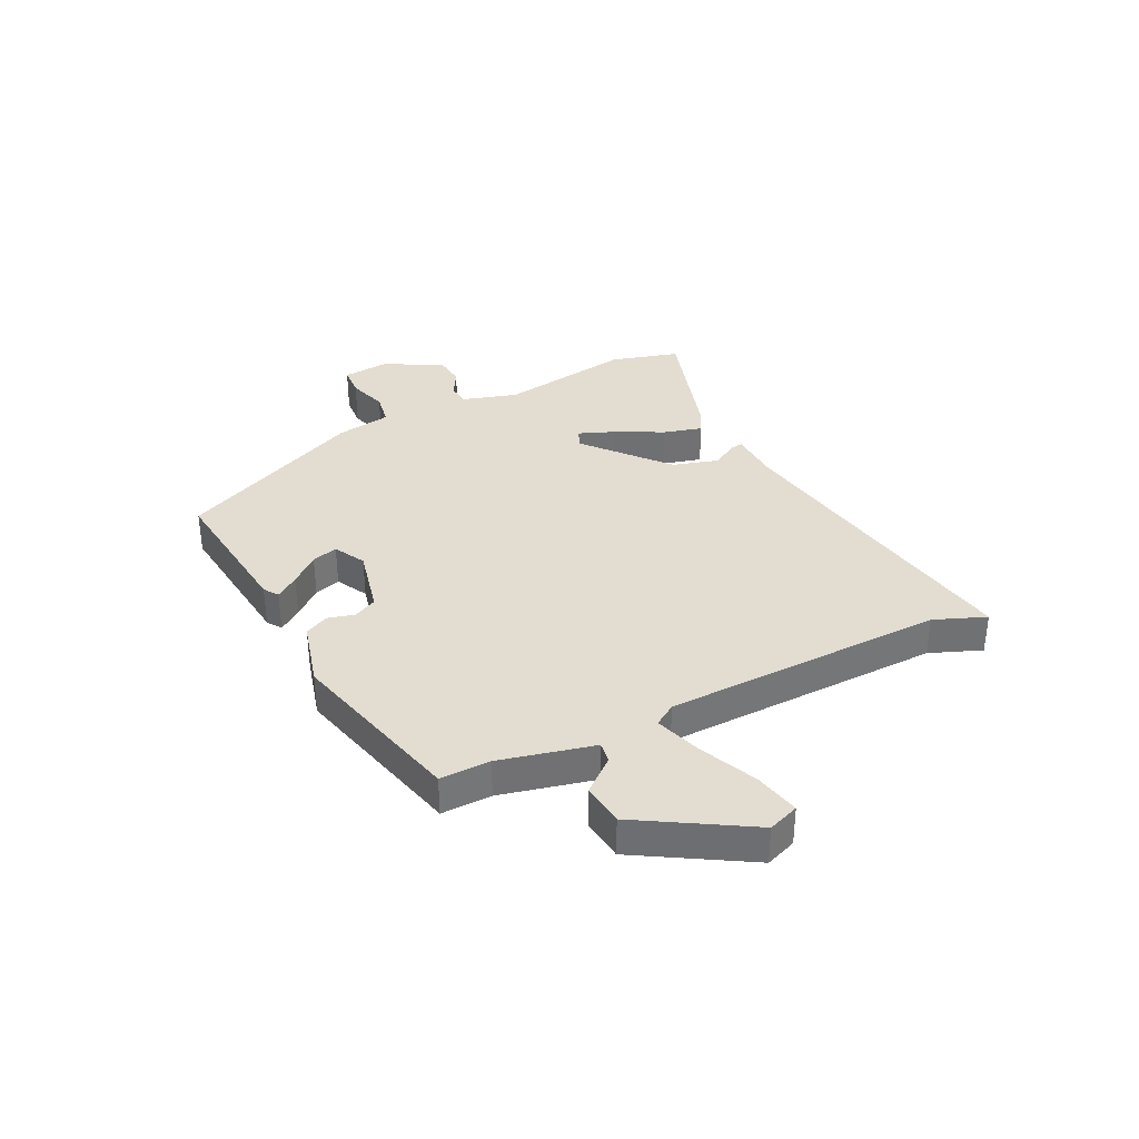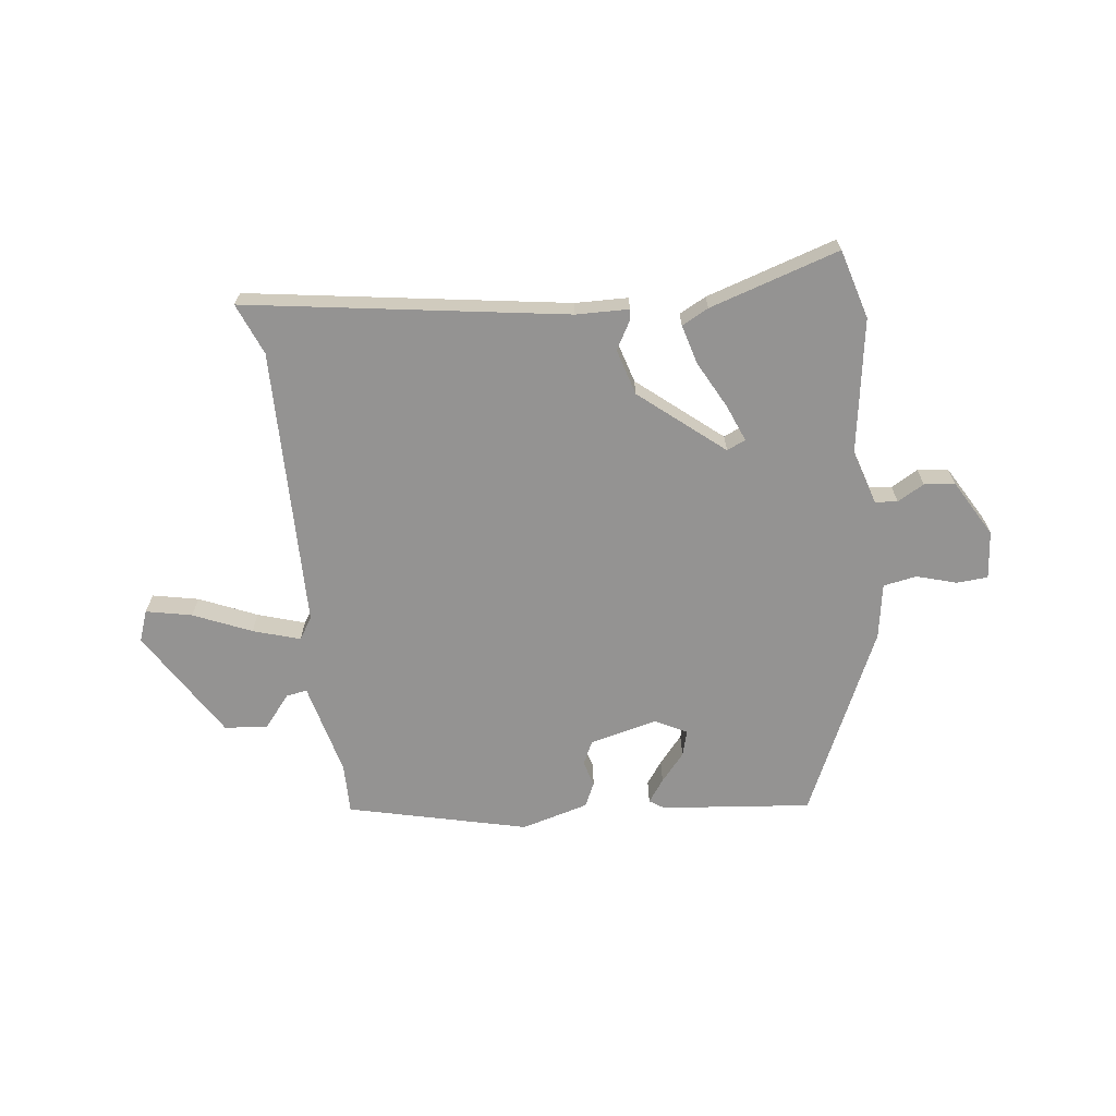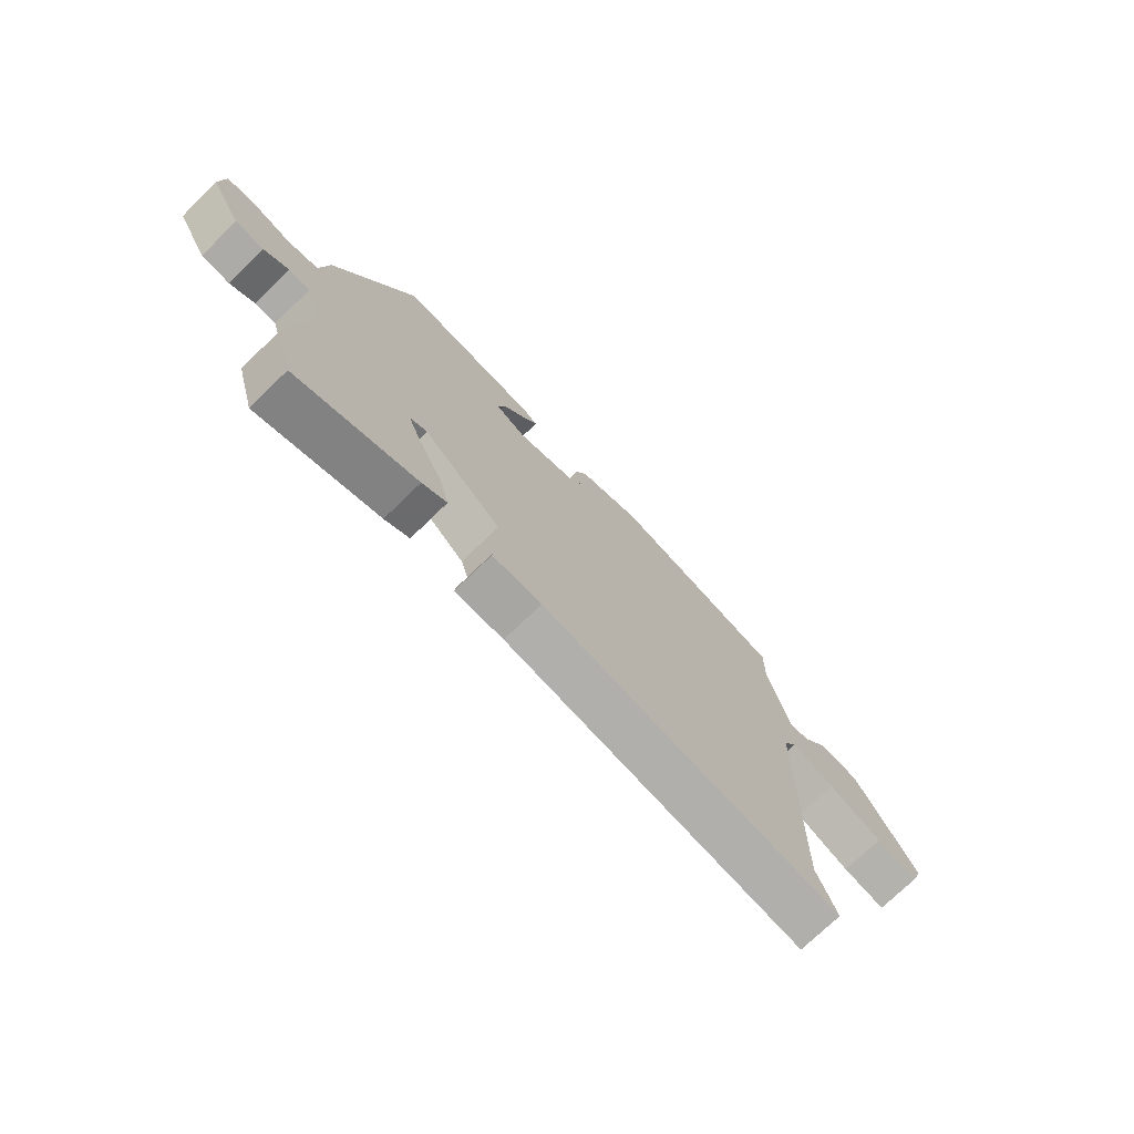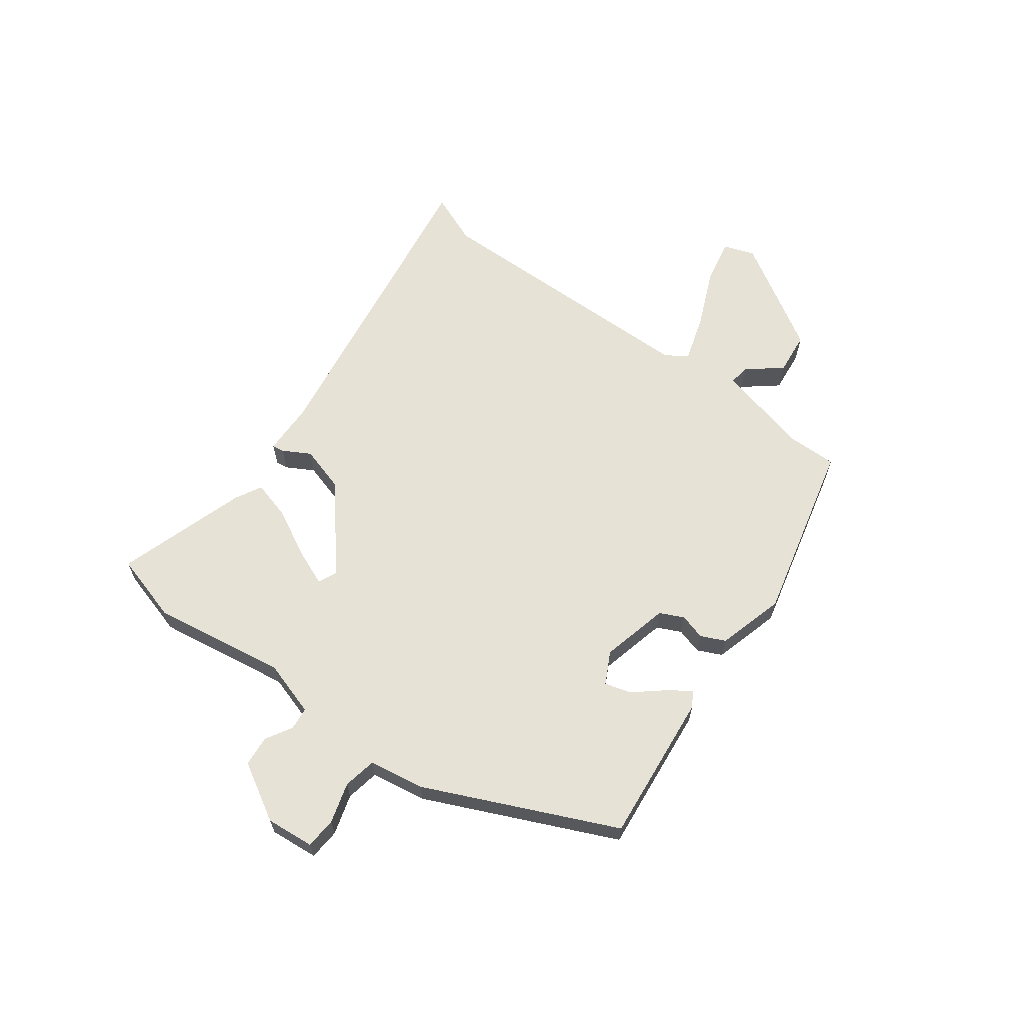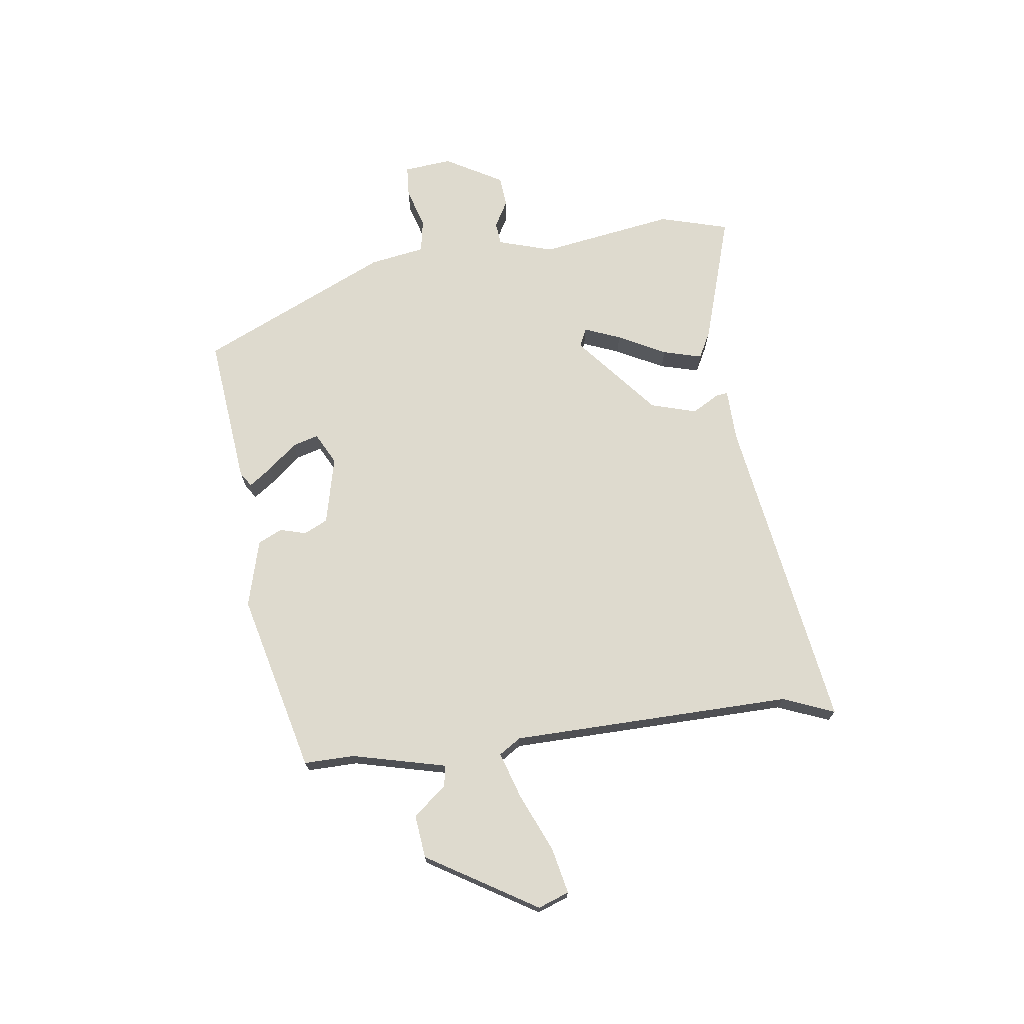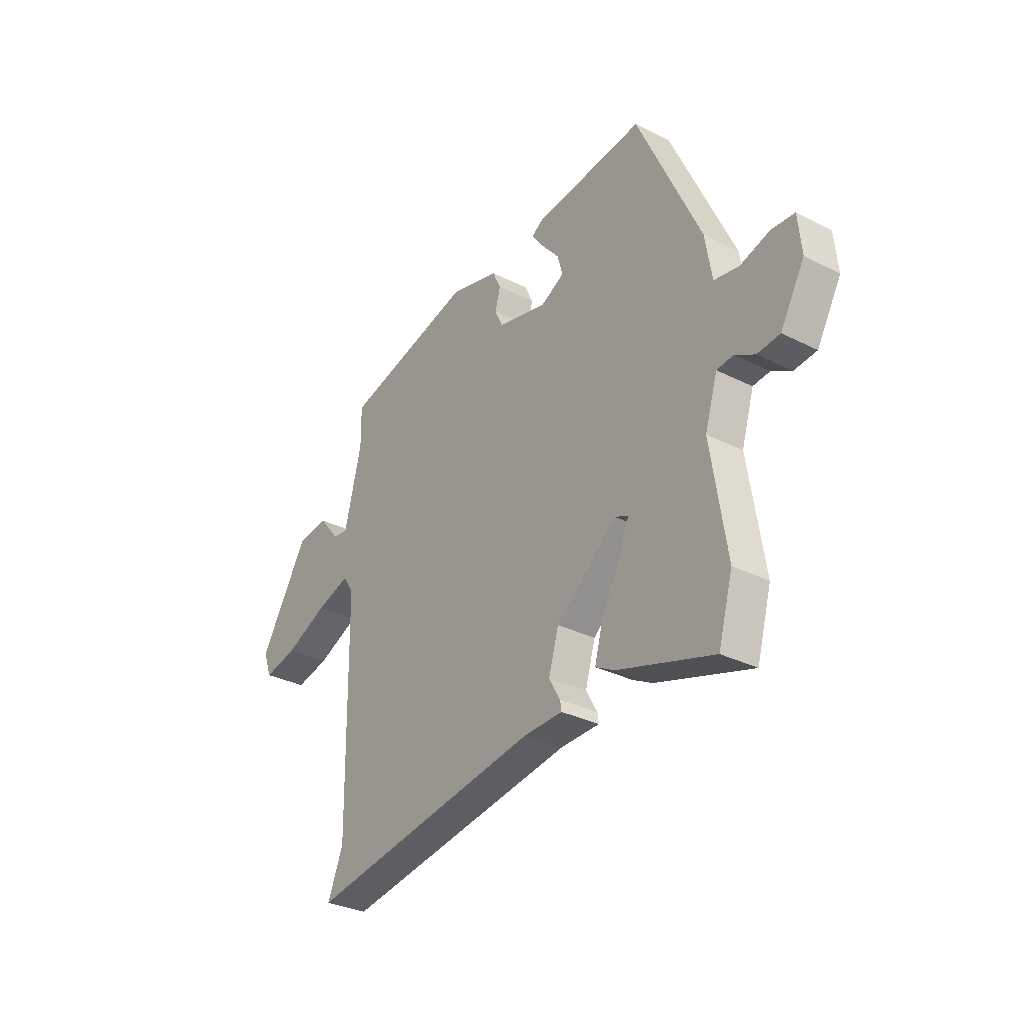
<metadata>
{"format":"obj","ext":"obj","renderer":"f3d","projection":"perspective","resolution":1024,"background":"white","views":[{"elev":35.1,"azim":63.2,"up":"+Y"},{"elev":-66.8,"azim":-173.1,"up":"+Y"},{"elev":-73.4,"azim":-45.8,"up":"+Z"},{"elev":63.6,"azim":-53.5,"up":"+Y"},{"elev":71.2,"azim":82.2,"up":"+Y"},{"elev":-31.8,"azim":-125.4,"up":"+Z"}]}
</metadata>
<code>
v 0.497 0.07 0.4
v 0.496 0.07 0.311
v 0.537 0.07 0.145
v 0.574 0.07 0.151
v 0.622 0.07 0.21
v 0.698 0.07 0.202
v 0.816 0.07 0.009
v 0.796 0.07 -0.046
v 0.715 0.07 -0.029
v 0.613 0.07 0.015
v 0.53 0.07 0.041
v 0.505 0.07 0.002
v 0.498 0.07 -0.495
v 0.535 0.07 -0.586
v -0.031 0.07 -0.5
v -0.124 0.07 -0.498
v -0.121 0.07 -0.477
v -0.094 0.07 -0.429
v -0.118 0.07 -0.348
v -0.264 0.07 -0.227
v -0.297 0.07 -0.242
v -0.271 0.07 -0.306
v -0.227 0.07 -0.39
v -0.208 0.07 -0.459
v -0.255 0.07 -0.484
v -0.484 0.07 -0.557
v -0.519 0.07 -0.435
v -0.482 0.07 -0.197
v -0.512 0.07 -0.1
v -0.552 0.07 -0.096
v -0.599 0.07 -0.123
v -0.653 0.07 -0.118
v -0.711 0.07 -0.017
v -0.703 0.07 0.068
v -0.648 0.07 0.072
v -0.577 0.07 0.051
v -0.518 0.07 0.062
v -0.502 0.07 0.16
v -0.351 0.07 0.494
v -0.085 0.07 0.467
v -0.059 0.07 0.45
v -0.088 0.07 0.409
v -0.13 0.07 0.359
v -0.143 0.07 0.313
v -0.087 0.07 0.284
v 0.033 0.07 0.313
v 0.053 0.07 0.355
v 0.04 0.07 0.401
v 0.06 0.07 0.444
v 0.179 0.07 0.477
v 0.497 0 0.4
v 0.496 0 0.311
v 0.537 0 0.145
v 0.574 0 0.151
v 0.622 0 0.21
v 0.698 0 0.202
v 0.816 0 0.009
v 0.796 0 -0.046
v 0.715 0 -0.029
v 0.613 0 0.015
v 0.53 0 0.041
v 0.505 0 0.002
v 0.498 0 -0.495
v 0.535 0 -0.586
v -0.031 0 -0.5
v -0.124 0 -0.498
v -0.121 0 -0.477
v -0.094 0 -0.429
v -0.118 0 -0.348
v -0.264 0 -0.227
v -0.297 0 -0.242
v -0.271 0 -0.306
v -0.227 0 -0.39
v -0.208 0 -0.459
v -0.255 0 -0.484
v -0.484 0 -0.557
v -0.519 0 -0.435
v -0.482 0 -0.197
v -0.512 0 -0.1
v -0.552 0 -0.096
v -0.599 0 -0.123
v -0.653 0 -0.118
v -0.711 0 -0.017
v -0.703 0 0.068
v -0.648 0 0.072
v -0.577 0 0.051
v -0.518 0 0.062
v -0.502 0 0.16
v -0.351 0 0.494
v -0.085 0 0.467
v -0.059 0 0.45
v -0.088 0 0.409
v -0.13 0 0.359
v -0.143 0 0.313
v -0.087 0 0.284
v 0.033 0 0.313
v 0.053 0 0.355
v 0.04 0 0.401
v 0.06 0 0.444
v 0.179 0 0.477
f 50 1 2
f 49 50 2
f 48 49 2
f 47 48 2
f 46 47 2 3
f 45 46 3
f 41 42 43
f 40 41 43
f 39 40 43
f 38 39 43
f 37 38 43
f 37 43 44
f 34 35 36
f 33 34 36
f 32 33 36
f 31 32 36
f 30 31 36
f 29 30 36 37
f 37 44 45
f 29 37 45
f 28 29 45
f 26 27 28
f 25 26 28
f 24 25 28
f 23 24 28
f 22 23 28
f 15 16 17 18
f 15 18 19
f 14 15 19
f 13 14 19
f 12 13 19 20
f 8 9 10
f 7 8 10
f 6 7 10
f 5 6 10
f 4 5 10
f 3 4 10 11
f 11 12 20
f 3 11 20
f 45 3 20
f 21 22 28
f 20 21 28 45
f 52 51 100
f 52 100 99
f 52 99 98
f 52 98 97
f 53 52 97 96
f 53 96 95
f 93 92 91
f 93 91 90
f 93 90 89
f 93 89 88
f 93 88 87
f 94 93 87
f 86 85 84
f 86 84 83
f 86 83 82
f 86 82 81
f 86 81 80
f 87 86 80 79
f 95 94 87
f 95 87 79
f 95 79 78
f 78 77 76
f 78 76 75
f 78 75 74
f 78 74 73
f 78 73 72
f 68 67 66 65
f 69 68 65
f 69 65 64
f 69 64 63
f 70 69 63 62
f 60 59 58
f 60 58 57
f 60 57 56
f 60 56 55
f 60 55 54
f 61 60 54 53
f 70 62 61
f 70 61 53
f 70 53 95
f 78 72 71
f 95 78 71 70
f 1 51 52 2
f 2 52 53 3
f 3 53 54 4
f 4 54 55 5
f 5 55 56 6
f 6 56 57 7
f 7 57 58 8
f 8 58 59 9
f 9 59 60 10
f 10 60 61 11
f 11 61 62 12
f 12 62 63 13
f 13 63 64 14
f 14 64 65 15
f 15 65 66 16
f 16 66 67 17
f 17 67 68 18
f 18 68 69 19
f 19 69 70 20
f 20 70 71 21
f 21 71 72 22
f 22 72 73 23
f 23 73 74 24
f 24 74 75 25
f 25 75 76 26
f 26 76 77 27
f 27 77 78 28
f 28 78 79 29
f 29 79 80 30
f 30 80 81 31
f 31 81 82 32
f 32 82 83 33
f 33 83 84 34
f 34 84 85 35
f 35 85 86 36
f 36 86 87 37
f 37 87 88 38
f 38 88 89 39
f 39 89 90 40
f 40 90 91 41
f 41 91 92 42
f 42 92 93 43
f 43 93 94 44
f 44 94 95 45
f 45 95 96 46
f 46 96 97 47
f 47 97 98 48
f 48 98 99 49
f 49 99 100 50
f 50 100 51 1

</code>
